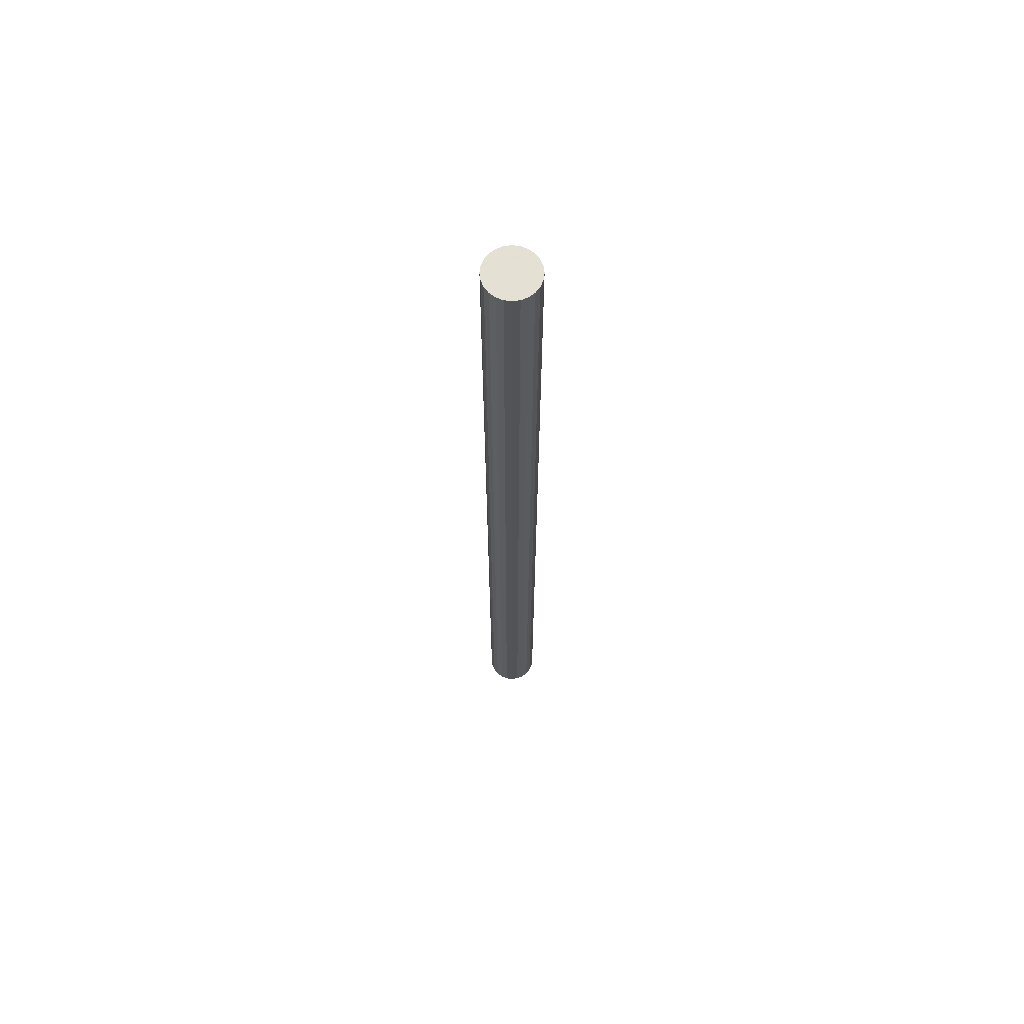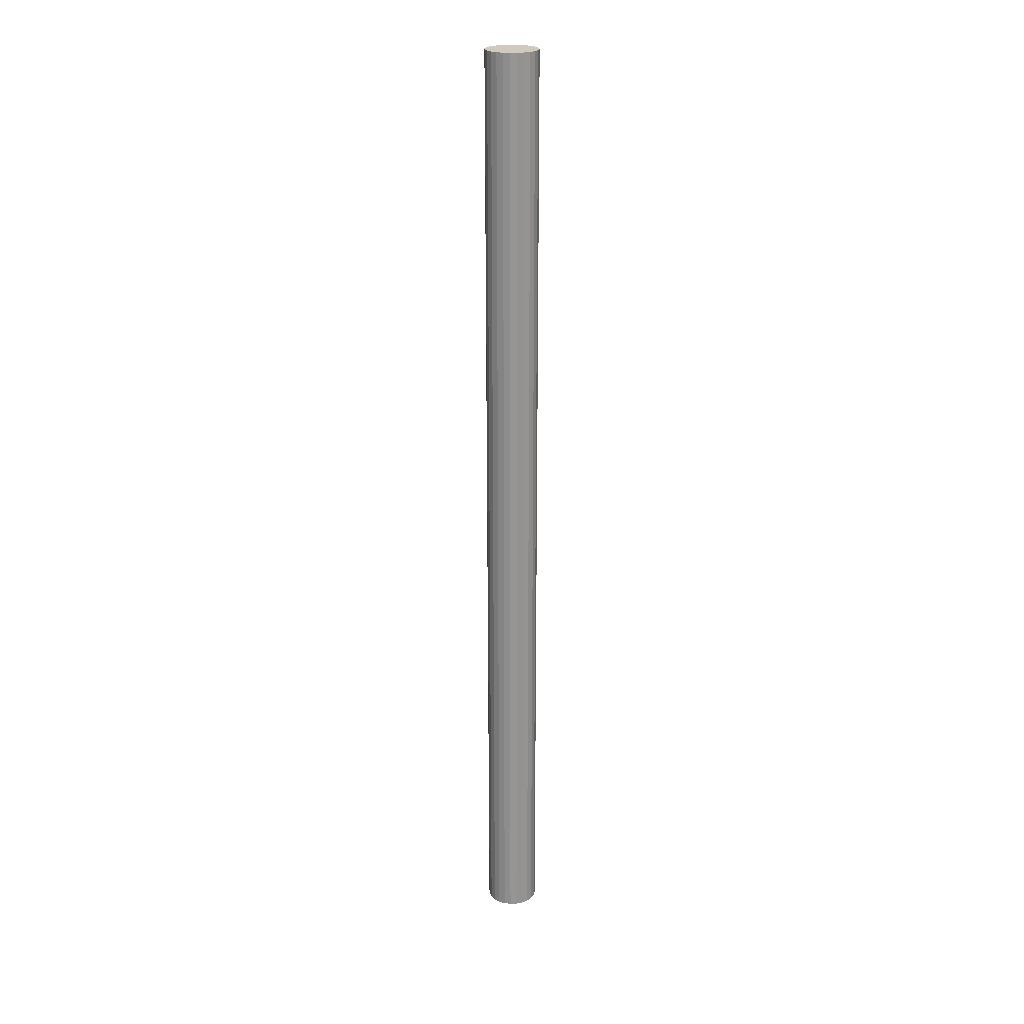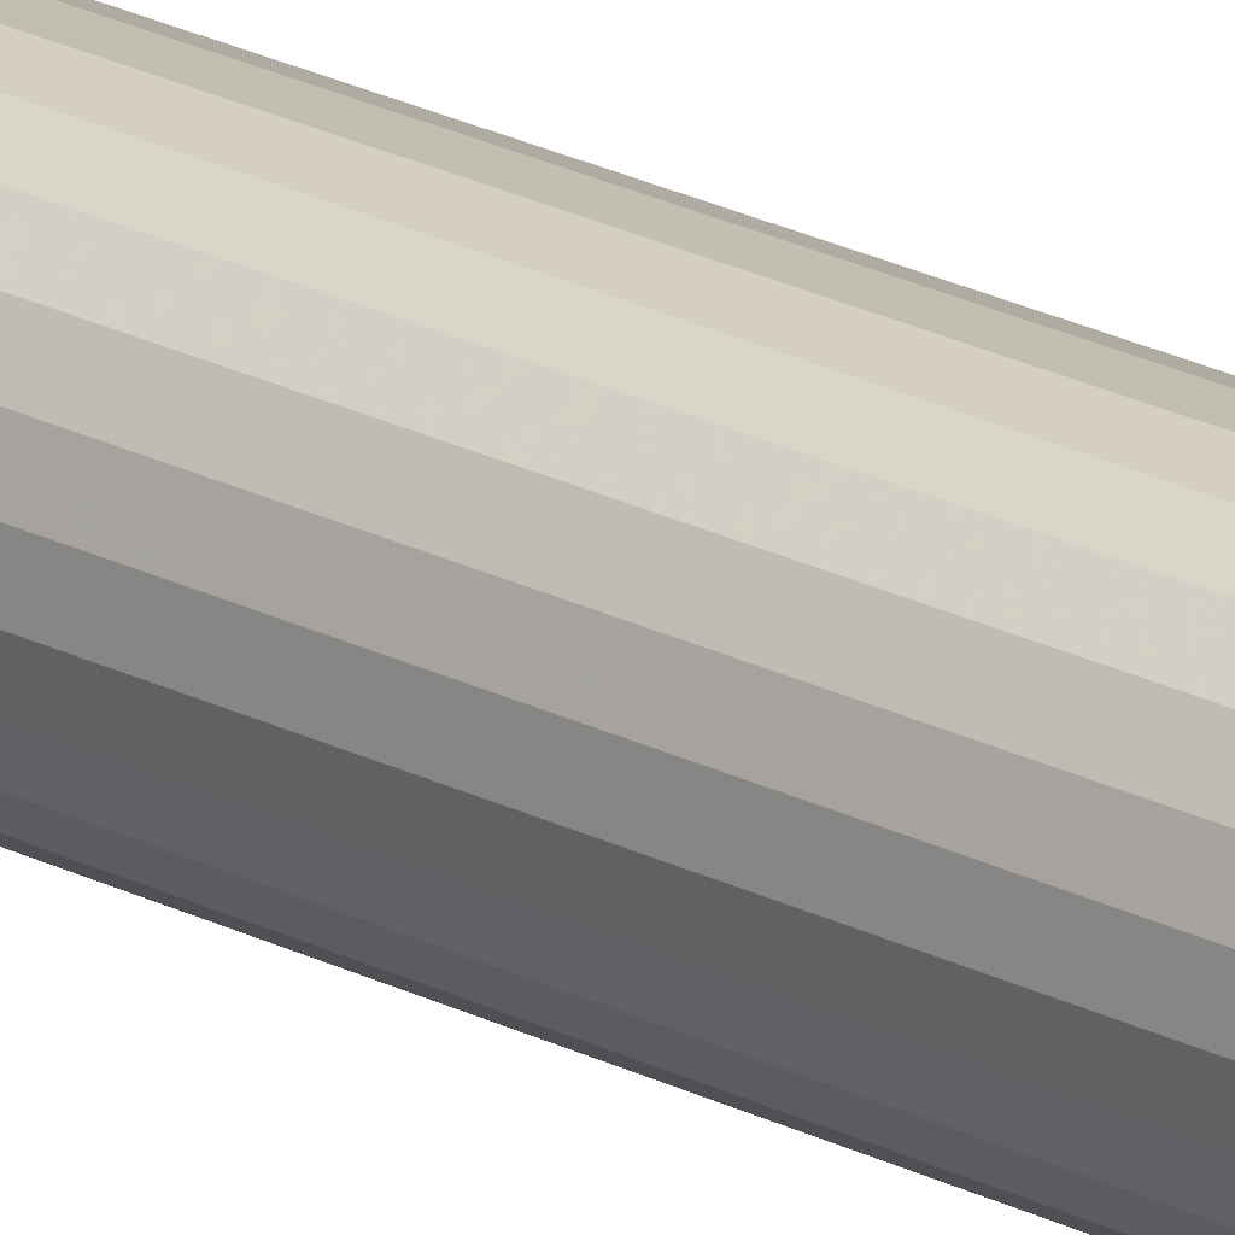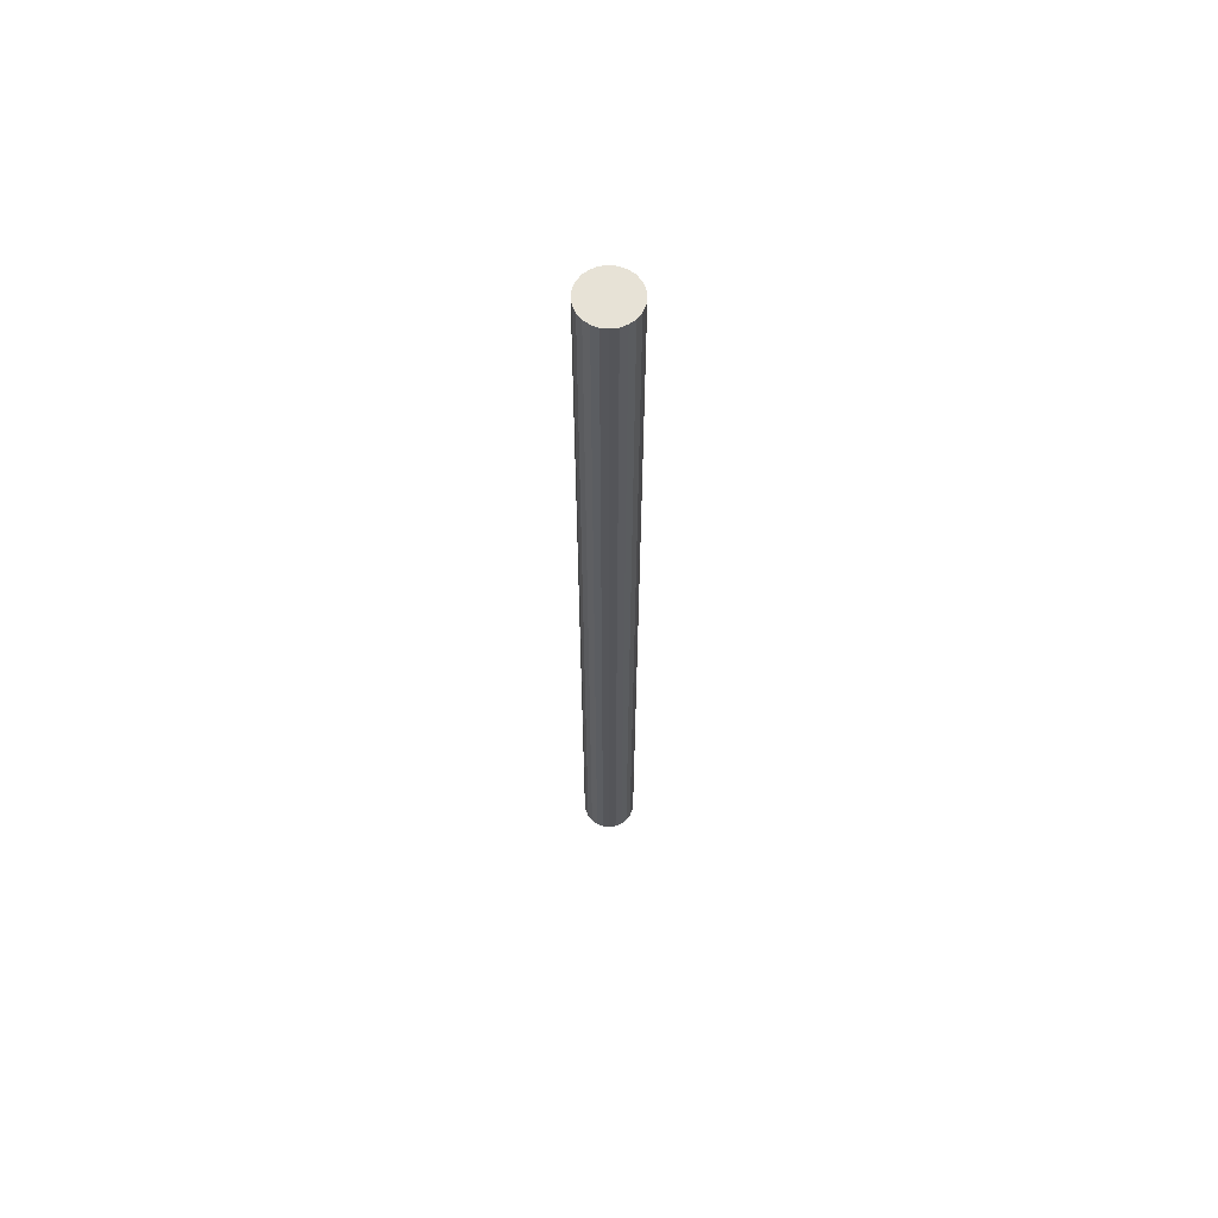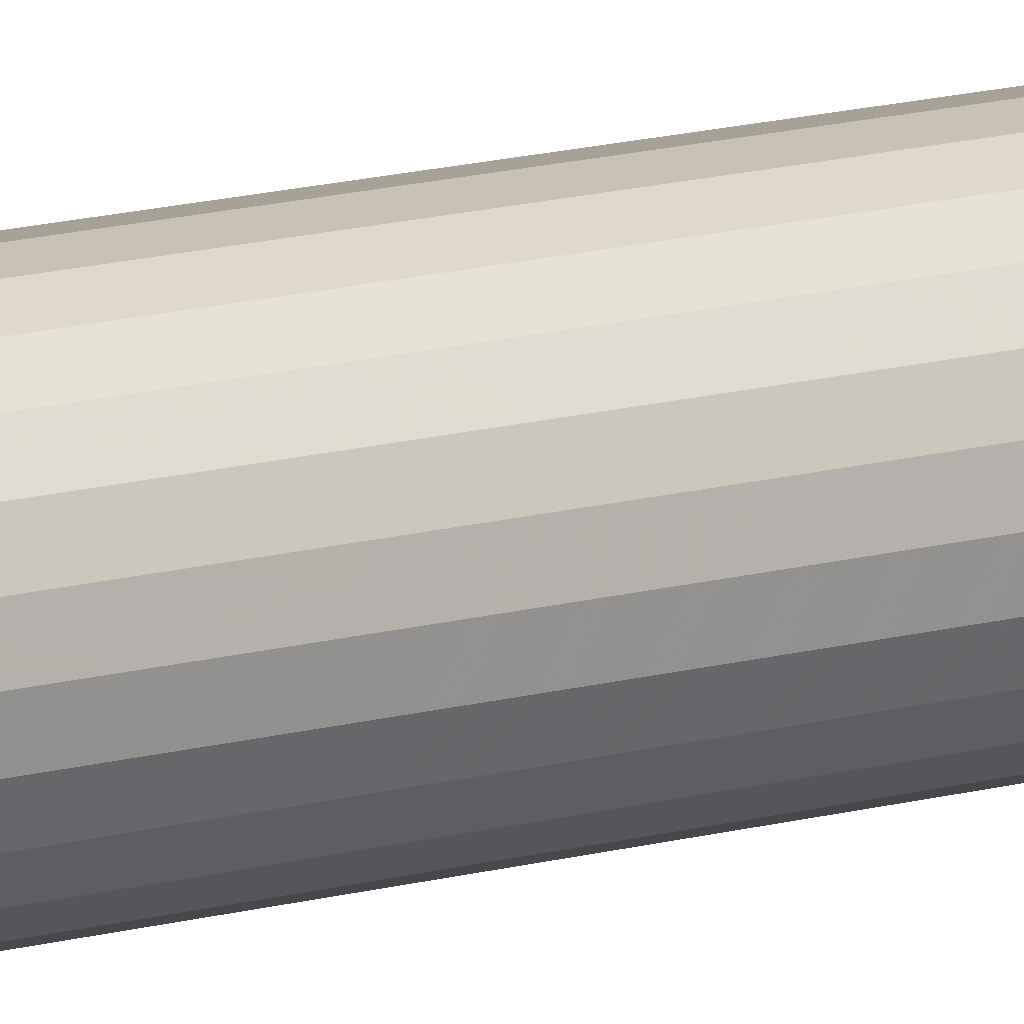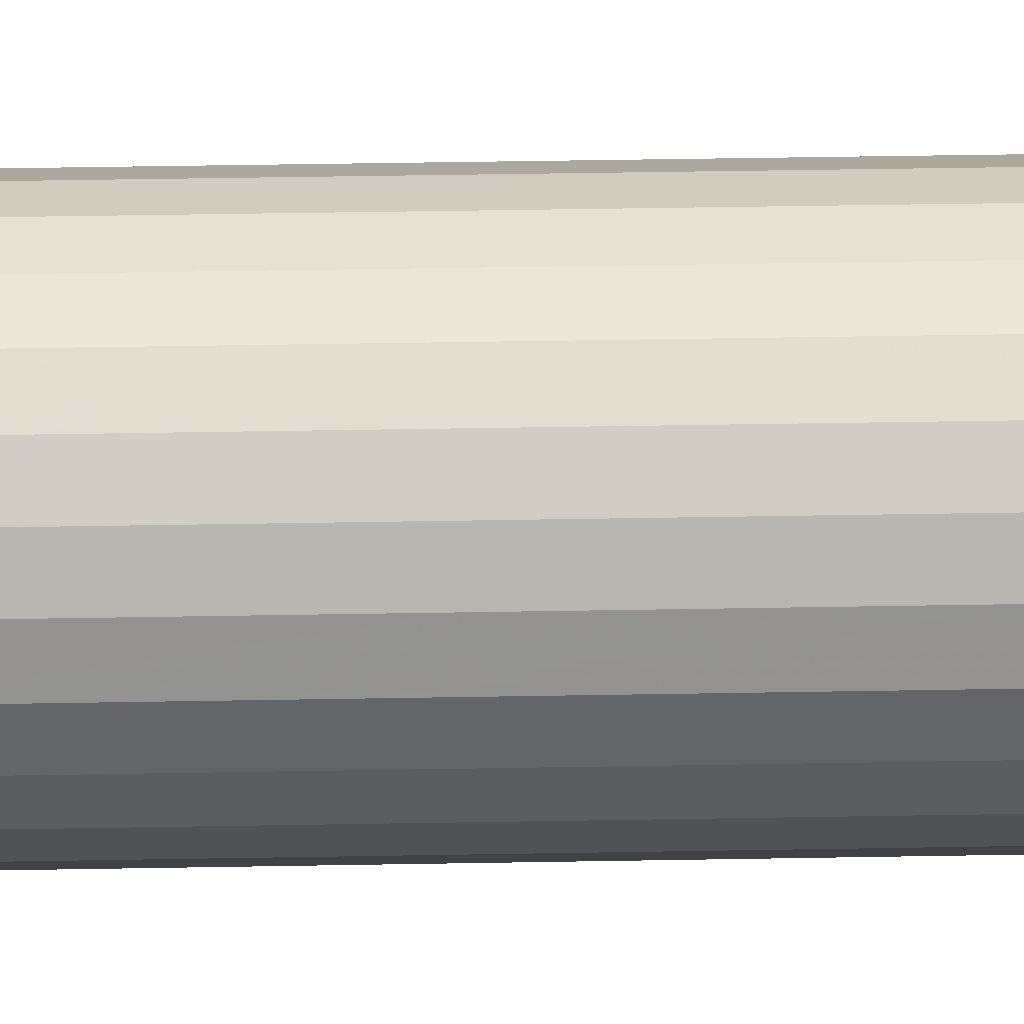
<metadata>
{"format":"obj","ext":"obj","renderer":"f3d","projection":"perspective","resolution":1024,"background":"white","views":[{"elev":66.2,"azim":-107.2,"up":"+Y"},{"elev":23.0,"azim":1.7,"up":"+Y"},{"elev":21.0,"azim":-46.3,"up":"+Z"},{"elev":63.5,"azim":147.3,"up":"+Y"},{"elev":11.0,"azim":-128.7,"up":"+Z"},{"elev":14.2,"azim":-93.4,"up":"+Z"}]}
</metadata>
<code>
v -0.02242 0.7883 -0.1867
v -0.02946 0.7883 -0.2
v -0.02681 0.7883 -0.1929
v -0.01658 0.7883 -0.1819
v -0.01658 -0.266 -0.1819
v -0.02242 -0.266 -0.1867
v -0.02681 -0.266 -0.1929
v -0.02946 -0.266 -0.2
v -0.03018 0.7883 -0.2075
v -0.03018 -0.266 -0.2075
v -0.02892 0.7883 -0.215
v -0.02892 -0.266 -0.215
v -0.02577 -0.266 -0.2219
v -0.02577 0.7883 -0.2219
v -0.002216 0.7883 -0.1775
v -0.009687 0.7883 -0.1787
v -0.009687 -0.266 -0.1787
v -0.002216 -0.266 -0.1775
v -0.02095 -0.266 -0.2277
v -0.02095 0.7883 -0.2277
v 0.005325 0.7883 -0.1782
v 0.005325 -0.266 -0.1782
v -0.01478 -0.266 -0.2321
v -0.01478 0.7883 -0.2321
v 0.01242 0.7883 -0.1809
v 0.01242 -0.266 -0.1809
v 0.01859 -0.266 -0.1852
v -0.007682 -0.266 -0.2348
v -0.007682 0.7883 -0.2348
v 0.01859 0.7883 -0.1852
v 0.02342 0.7883 -0.1911
v 0.02342 -0.266 -0.1911
v -0.00014 -0.266 -0.2355
v -0.00014 0.7883 -0.2355
v 0.00733 0.7883 -0.2342
v 0.02656 0.7883 -0.198
v 0.02656 -0.266 -0.198
v 0.00733 -0.266 -0.2342
v 0.01422 0.7883 -0.2311
v 0.01422 -0.266 -0.2311
v 0.02006 0.7883 -0.2263
v 0.02006 -0.266 -0.2263
v 0.02446 0.7883 -0.2201
v 0.02446 -0.266 -0.2201
v 0.0271 0.7883 -0.213
v 0.0271 -0.266 -0.213
v 0.02782 0.7883 -0.2054
v 0.02782 -0.266 -0.2054
f 1 2 3
f 2 1 4
f 1 5 4
f 5 1 6
f 3 6 1
f 6 3 7
f 2 7 3
f 7 2 8
f 9 8 2
f 8 9 10
f 11 10 9
f 10 11 12
f 11 13 12
f 13 11 14
f 11 15 14
f 11 16 15
f 9 16 11
f 9 4 16
f 2 4 9
f 4 17 16
f 17 4 5
f 5 12 17
f 5 10 12
f 5 8 10
f 6 8 5
f 8 6 7
f 17 12 13
f 17 13 18
f 18 13 19
f 14 19 13
f 19 14 20
f 14 21 20
f 14 15 21
f 18 21 15
f 21 18 22
f 18 19 22
f 22 19 23
f 20 23 19
f 23 20 24
f 20 25 24
f 20 21 25
f 22 25 21
f 25 22 26
f 22 23 26
f 26 23 27
f 27 23 28
f 24 28 23
f 28 24 29
f 24 30 29
f 24 25 30
f 26 30 25
f 30 26 27
f 27 31 30
f 31 27 32
f 27 33 32
f 27 28 33
f 29 33 28
f 33 29 34
f 29 31 34
f 29 30 31
f 34 31 35
f 35 31 36
f 32 36 31
f 36 32 37
f 32 38 37
f 32 33 38
f 34 38 33
f 38 34 35
f 39 38 35
f 38 39 40
f 41 40 39
f 40 41 42
f 43 42 41
f 42 43 44
f 45 44 43
f 44 45 46
f 47 46 45
f 46 47 48
f 36 48 47
f 48 36 37
f 37 38 48
f 48 38 40
f 48 40 42
f 48 42 46
f 46 42 44
f 35 36 47
f 35 47 39
f 39 47 45
f 39 45 41
f 41 45 43
f 15 17 18
f 17 15 16

</code>
